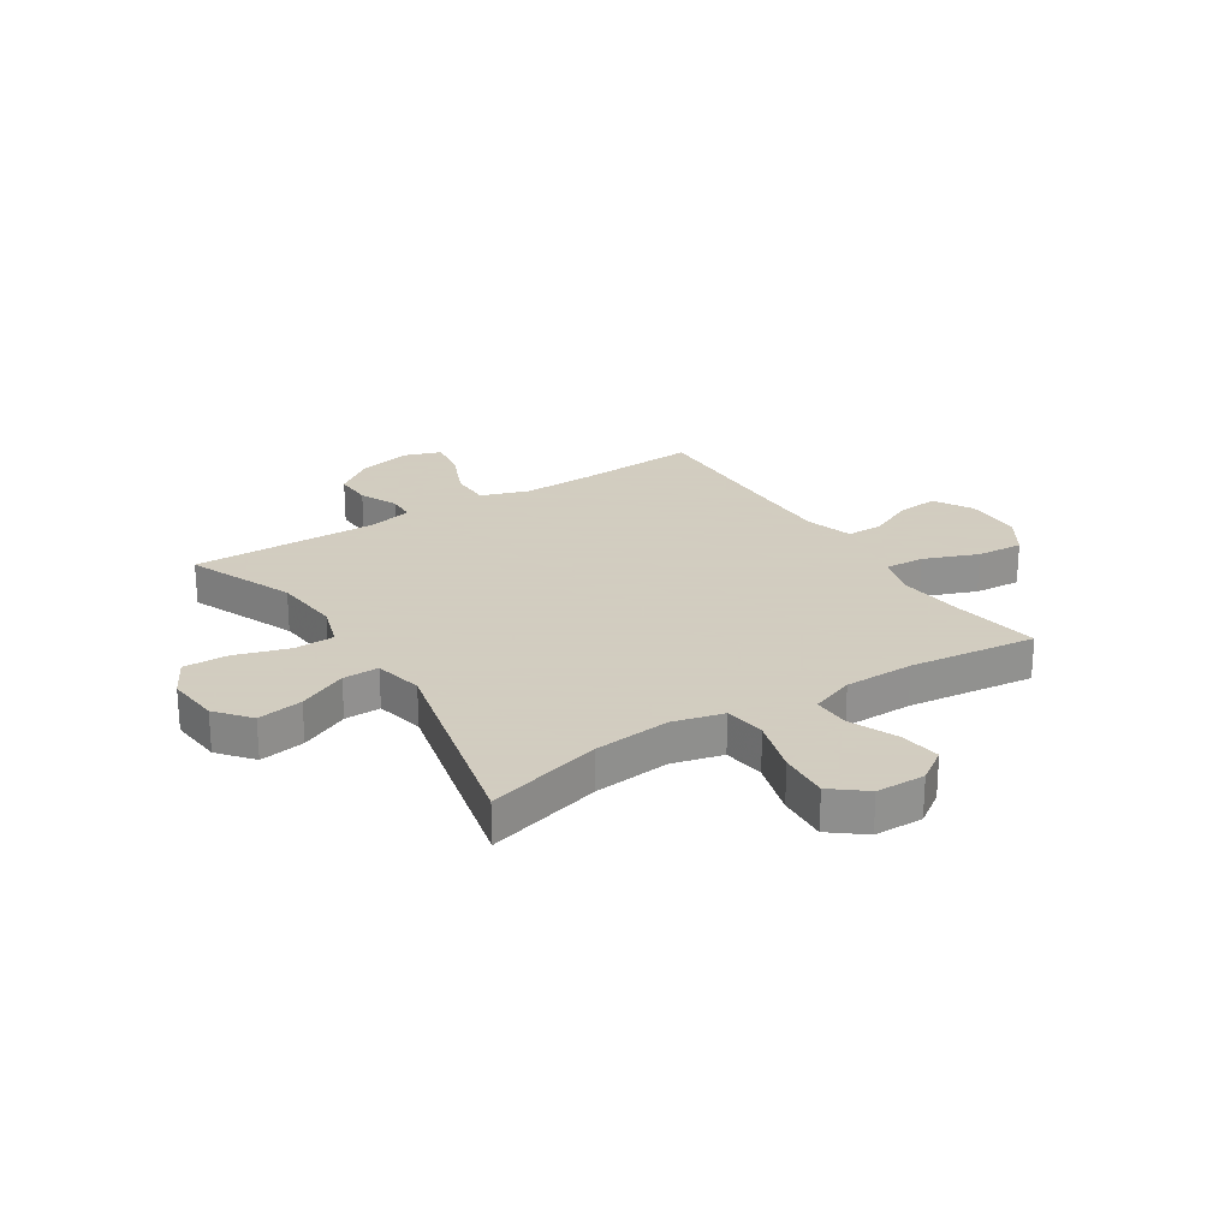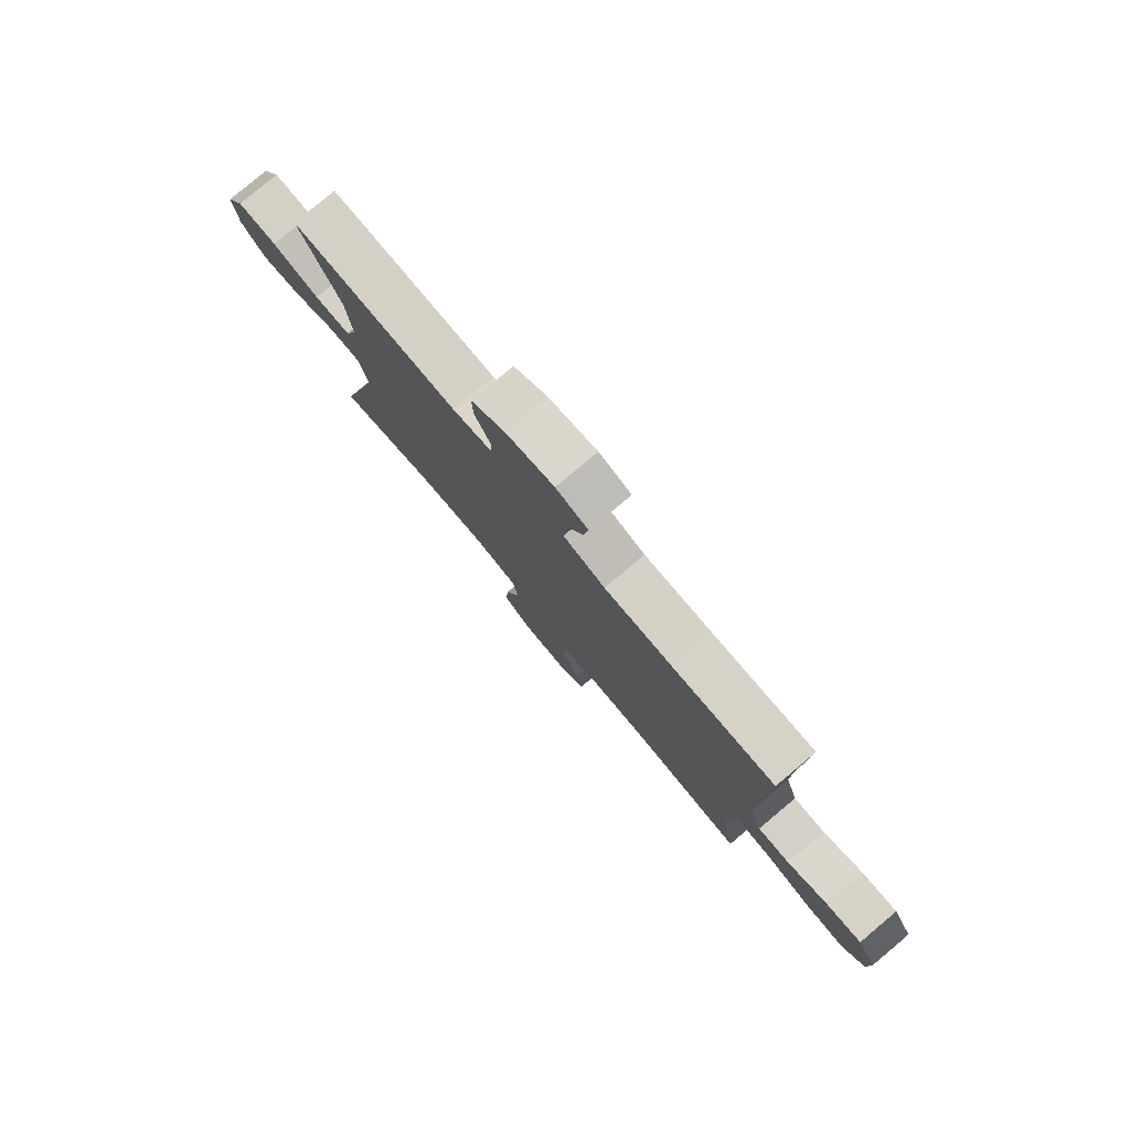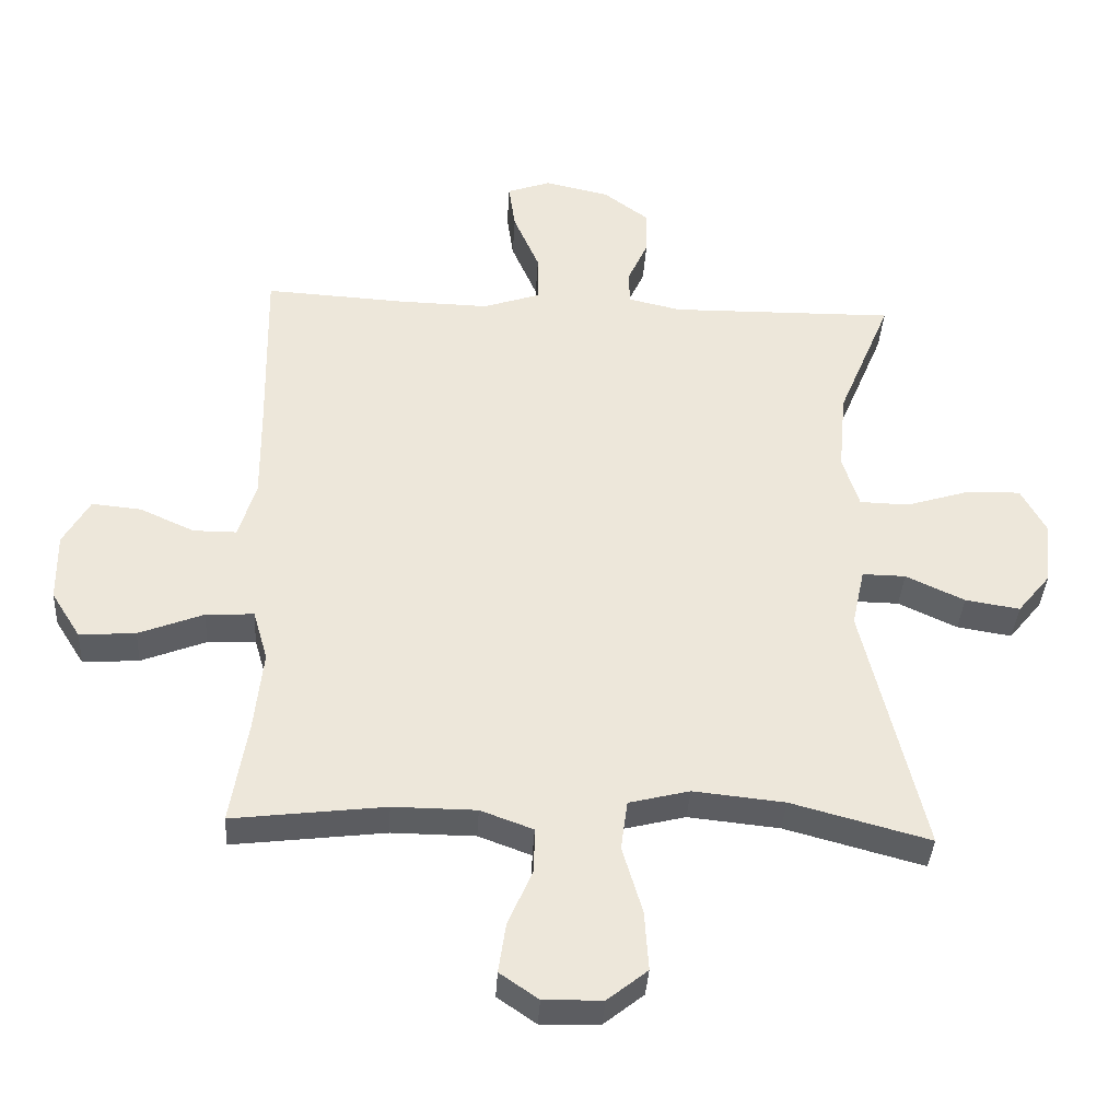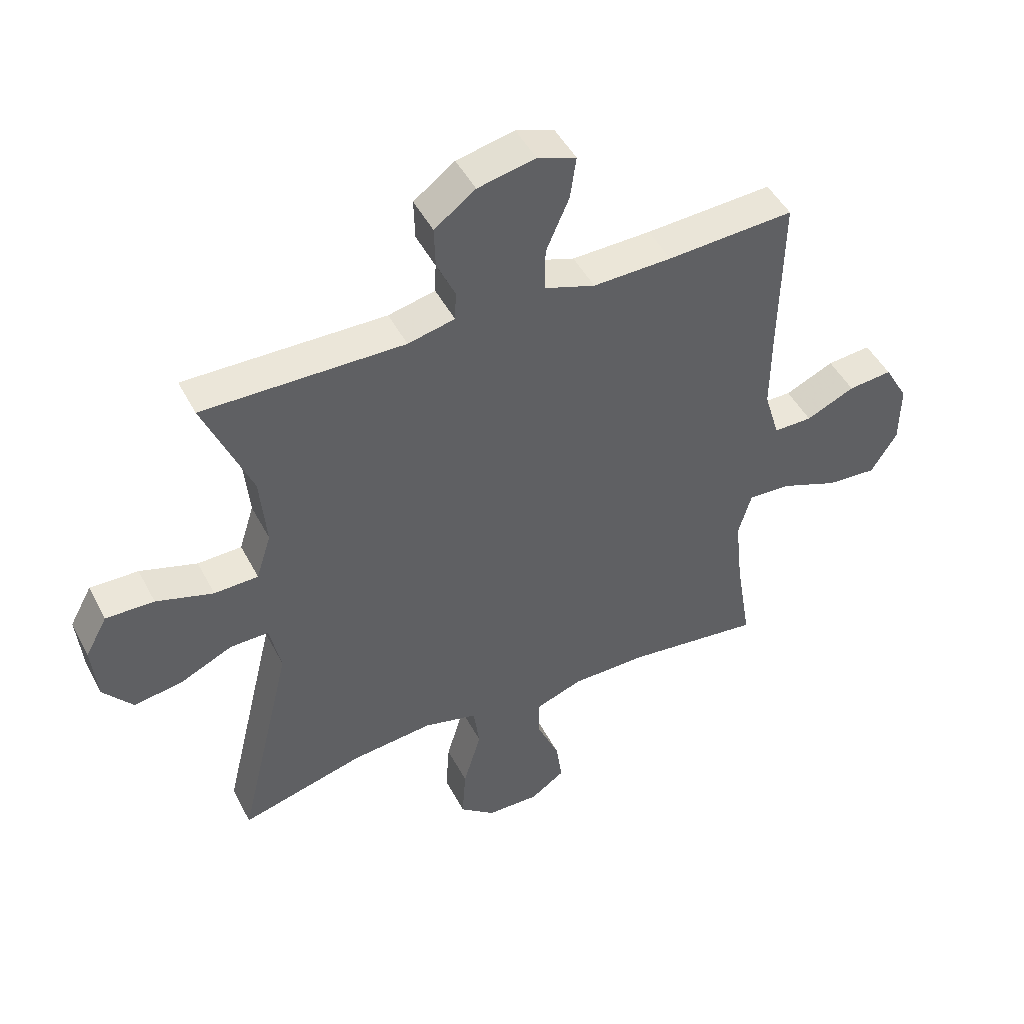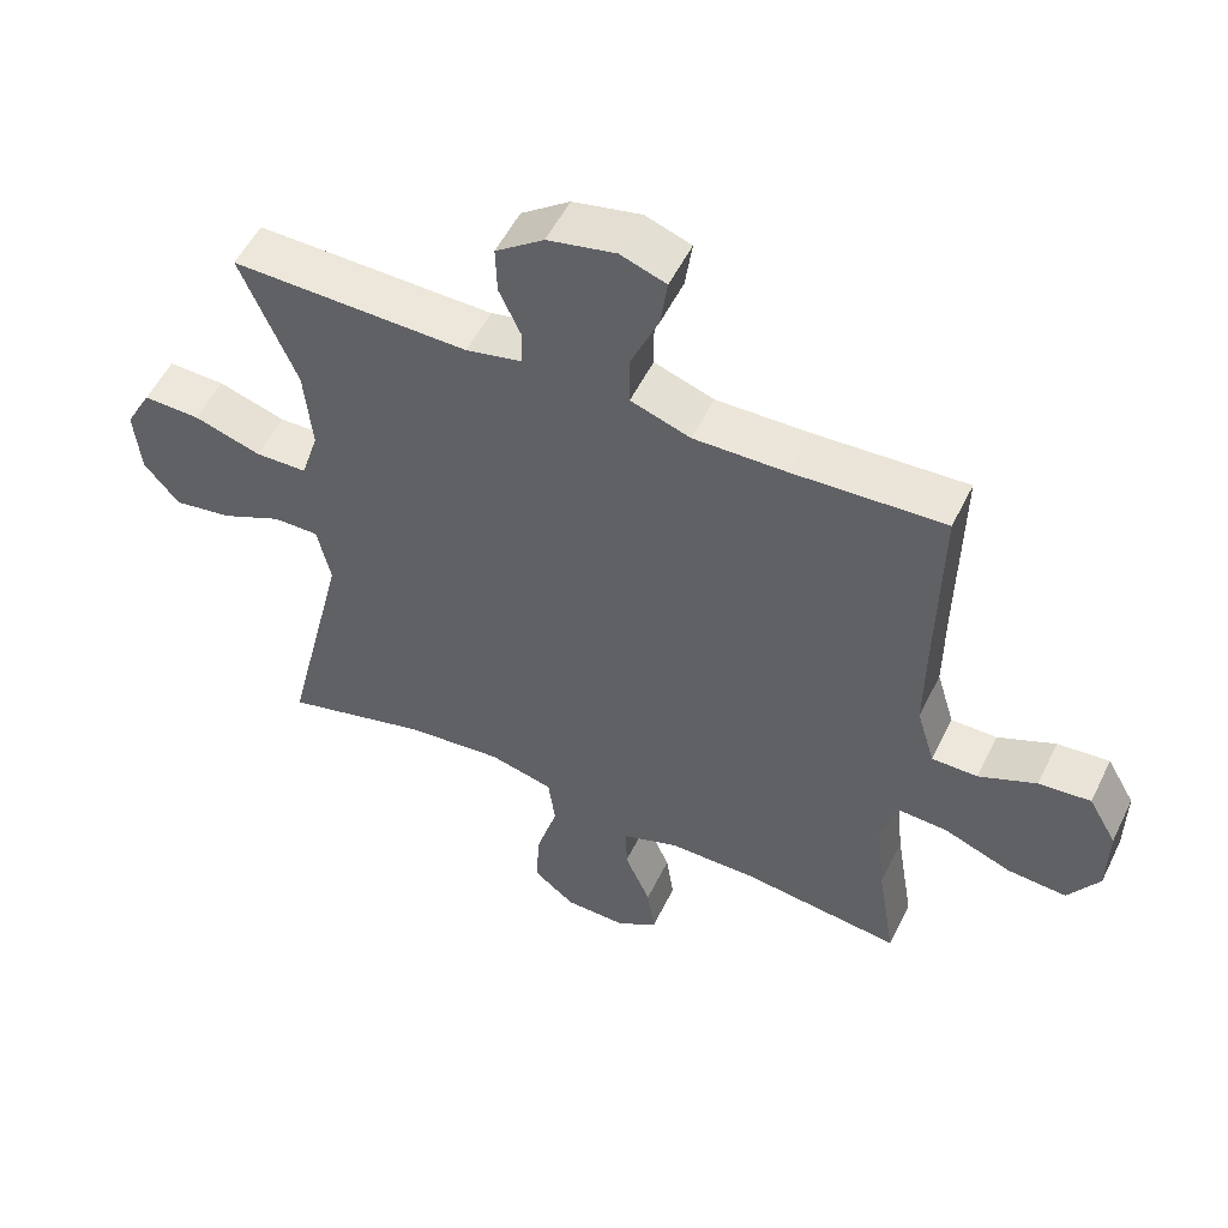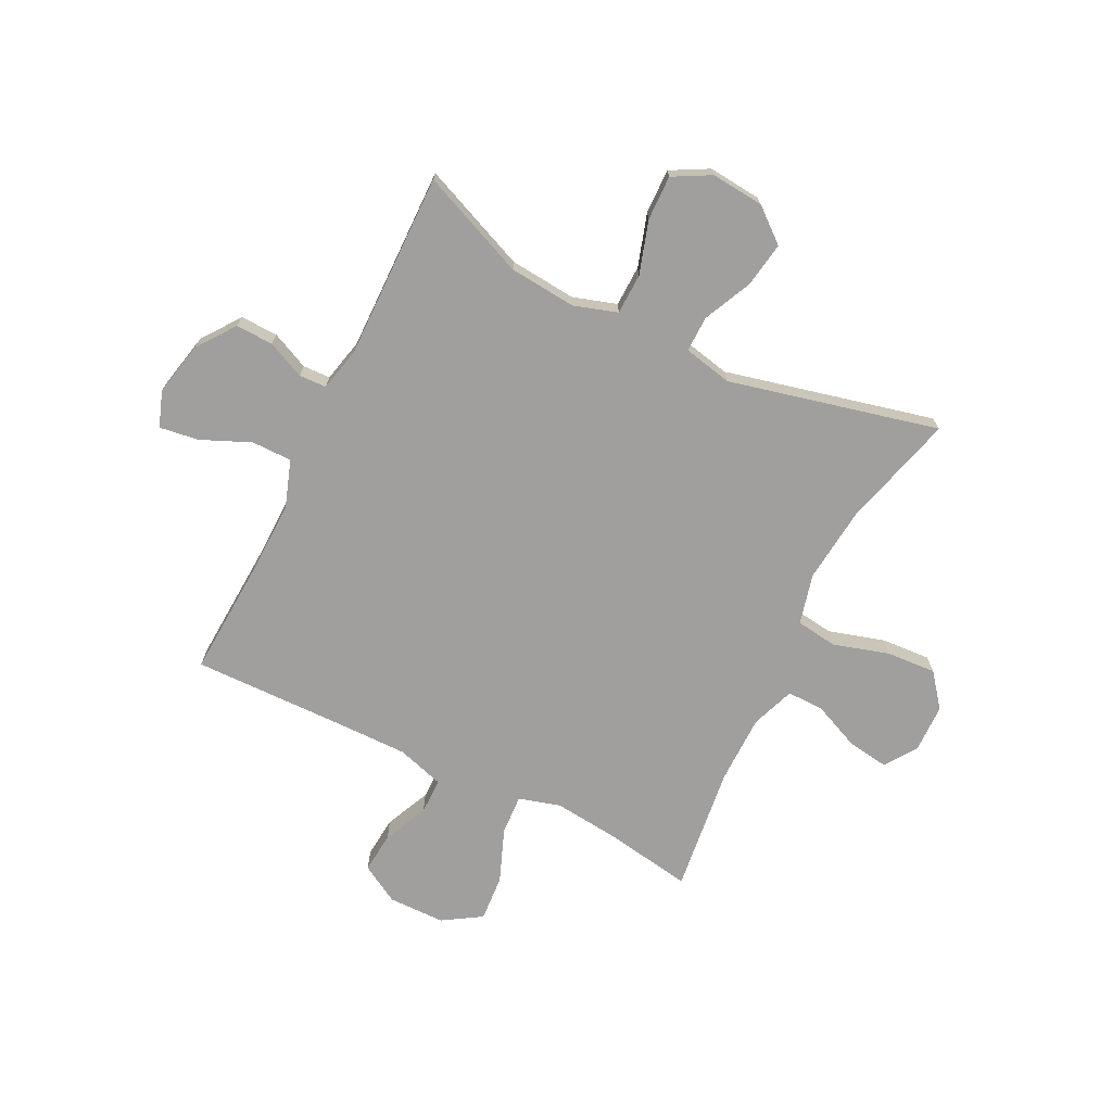
<metadata>
{"format":"obj","ext":"obj","renderer":"f3d","projection":"perspective","resolution":1024,"background":"white","views":[{"elev":24.3,"azim":147.2,"up":"+Y"},{"elev":79.9,"azim":-130.0,"up":"+Z"},{"elev":-37.2,"azim":-3.4,"up":"+Z"},{"elev":47.1,"azim":153.5,"up":"+Z"},{"elev":53.6,"azim":-154.3,"up":"+Z"},{"elev":-71.4,"azim":63.6,"up":"+Y"}]}
</metadata>
<code>
v -0.5 0.07 -0.5
v -0.474 0.07 -0.343
v -0.461 0.07 -0.222
v -0.483 0.07 -0.146
v -0.555 0.07 -0.15
v -0.652 0.07 -0.188
v -0.736 0.07 -0.194
v -0.78 0.07 -0.124
v -0.781 0.07 -0.021
v -0.741 0.07 0.049
v -0.667 0.07 0.042
v -0.585 0.07 0.005
v -0.52 0.07 0.005
v -0.494 0.07 0.091
v -0.495 0.07 0.225
v -0.5 0.07 0.5
v -0.286 0.07 0.488
v -0.153 0.07 0.485
v -0.068 0.07 0.514
v -0.068 0.07 0.587
v -0.107 0.07 0.677
v -0.117 0.07 0.748
v -0.052 0.07 0.771
v 0.045 0.07 0.75
v 0.114 0.07 0.699
v 0.112 0.07 0.631
v 0.081 0.07 0.563
v 0.083 0.07 0.513
v 0.162 0.07 0.495
v 0.5 0.07 0.5
v 0.42 0.07 0.308
v 0.409 0.07 0.187
v 0.434 0.07 0.108
v 0.508 0.07 0.106
v 0.604 0.07 0.136
v 0.685 0.07 0.138
v 0.722 0.07 0.07
v 0.713 0.07 -0.026
v 0.663 0.07 -0.087
v 0.581 0.07 -0.074
v 0.493 0.07 -0.033
v 0.428 0.07 -0.032
v 0.409 0.07 -0.12
v 0.5 0.07 -0.5
v 0.292 0.07 -0.444
v 0.155 0.07 -0.43
v 0.064 0.07 -0.453
v 0.054 0.07 -0.528
v 0.084 0.07 -0.629
v 0.09 0.07 -0.719
v 0.03 0.07 -0.767
v -0.058 0.07 -0.769
v -0.116 0.07 -0.729
v -0.105 0.07 -0.654
v -0.068 0.07 -0.569
v -0.067 0.07 -0.502
v -0.146 0.07 -0.473
v -0.271 0.07 -0.472
v -0.5 0 -0.5
v -0.474 0 -0.343
v -0.461 0 -0.222
v -0.483 0 -0.146
v -0.555 0 -0.15
v -0.652 0 -0.188
v -0.736 0 -0.194
v -0.78 0 -0.124
v -0.781 0 -0.021
v -0.741 0 0.049
v -0.667 0 0.042
v -0.585 0 0.005
v -0.52 0 0.005
v -0.494 0 0.091
v -0.495 0 0.225
v -0.5 0 0.5
v -0.286 0 0.488
v -0.153 0 0.485
v -0.068 0 0.514
v -0.068 0 0.587
v -0.107 0 0.677
v -0.117 0 0.748
v -0.052 0 0.771
v 0.045 0 0.75
v 0.114 0 0.699
v 0.112 0 0.631
v 0.081 0 0.563
v 0.083 0 0.513
v 0.162 0 0.495
v 0.5 0 0.5
v 0.42 0 0.308
v 0.409 0 0.187
v 0.434 0 0.108
v 0.508 0 0.106
v 0.604 0 0.136
v 0.685 0 0.138
v 0.722 0 0.07
v 0.713 0 -0.026
v 0.663 0 -0.087
v 0.581 0 -0.074
v 0.493 0 -0.033
v 0.428 0 -0.032
v 0.409 0 -0.12
v 0.5 0 -0.5
v 0.292 0 -0.444
v 0.155 0 -0.43
v 0.064 0 -0.453
v 0.054 0 -0.528
v 0.084 0 -0.629
v 0.09 0 -0.719
v 0.03 0 -0.767
v -0.058 0 -0.769
v -0.116 0 -0.729
v -0.105 0 -0.654
v -0.068 0 -0.569
v -0.067 0 -0.502
v -0.146 0 -0.473
v -0.271 0 -0.472
f 53 54 55
f 52 53 55
f 51 52 55
f 50 51 55
f 49 50 55
f 48 49 55
f 47 48 55 56
f 43 44 45
f 42 43 45 46
f 39 40 41
f 38 39 41
f 37 38 41
f 36 37 41
f 35 36 41
f 34 35 41
f 33 34 41 42
f 42 46 47
f 33 42 47
f 32 33 47
f 29 30 31
f 47 56 57
f 32 47 57
f 31 32 57
f 29 31 57
f 28 29 57
f 25 26 27
f 24 25 27
f 23 24 27
f 22 23 27
f 21 22 27
f 20 21 27
f 15 16 17
f 14 15 17 18
f 13 14 18 19
f 10 11 12
f 9 10 12
f 8 9 12
f 7 8 12
f 6 7 12
f 5 6 12
f 4 5 12 13
f 3 4 13 19
f 58 1 2
f 58 2 3 19
f 28 57 58 19
f 19 20 27 28
f 113 112 111
f 113 111 110
f 113 110 109
f 113 109 108
f 113 108 107
f 113 107 106
f 114 113 106 105
f 103 102 101
f 104 103 101 100
f 99 98 97
f 99 97 96
f 99 96 95
f 99 95 94
f 99 94 93
f 99 93 92
f 100 99 92 91
f 105 104 100
f 105 100 91
f 105 91 90
f 89 88 87
f 115 114 105
f 115 105 90
f 115 90 89
f 115 89 87
f 115 87 86
f 85 84 83
f 85 83 82
f 85 82 81
f 85 81 80
f 85 80 79
f 85 79 78
f 75 74 73
f 76 75 73 72
f 77 76 72 71
f 70 69 68
f 70 68 67
f 70 67 66
f 70 66 65
f 70 65 64
f 70 64 63
f 71 70 63 62
f 77 71 62 61
f 60 59 116
f 77 61 60 116
f 77 116 115 86
f 86 85 78 77
f 1 59 60 2
f 2 60 61 3
f 3 61 62 4
f 4 62 63 5
f 5 63 64 6
f 6 64 65 7
f 7 65 66 8
f 8 66 67 9
f 9 67 68 10
f 10 68 69 11
f 11 69 70 12
f 12 70 71 13
f 13 71 72 14
f 14 72 73 15
f 15 73 74 16
f 16 74 75 17
f 17 75 76 18
f 18 76 77 19
f 19 77 78 20
f 20 78 79 21
f 21 79 80 22
f 22 80 81 23
f 23 81 82 24
f 24 82 83 25
f 25 83 84 26
f 26 84 85 27
f 27 85 86 28
f 28 86 87 29
f 29 87 88 30
f 30 88 89 31
f 31 89 90 32
f 32 90 91 33
f 33 91 92 34
f 34 92 93 35
f 35 93 94 36
f 36 94 95 37
f 37 95 96 38
f 38 96 97 39
f 39 97 98 40
f 40 98 99 41
f 41 99 100 42
f 42 100 101 43
f 43 101 102 44
f 44 102 103 45
f 45 103 104 46
f 46 104 105 47
f 47 105 106 48
f 48 106 107 49
f 49 107 108 50
f 50 108 109 51
f 51 109 110 52
f 52 110 111 53
f 53 111 112 54
f 54 112 113 55
f 55 113 114 56
f 56 114 115 57
f 57 115 116 58
f 58 116 59 1

</code>
